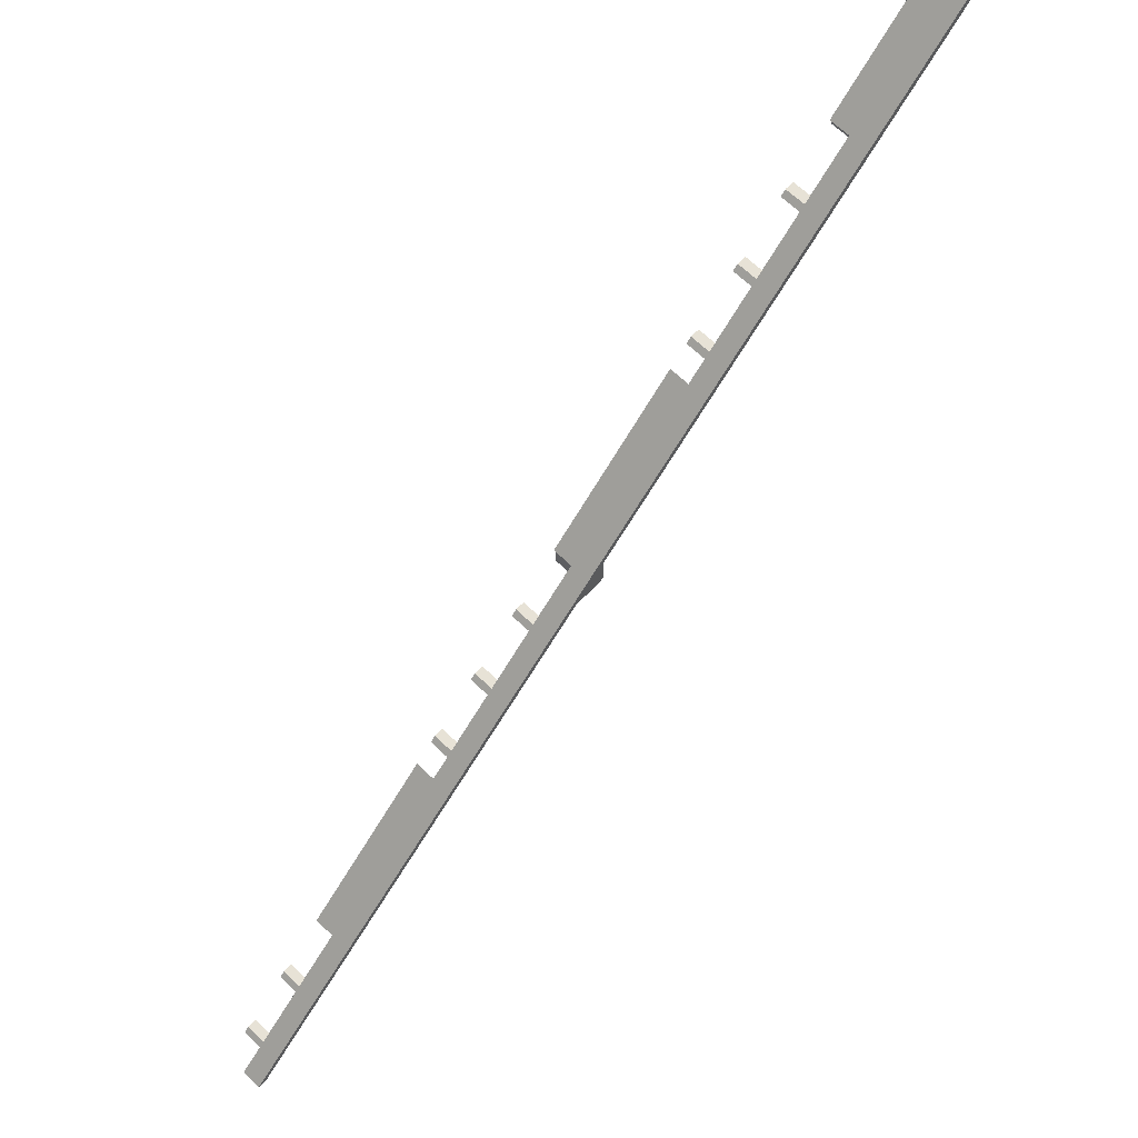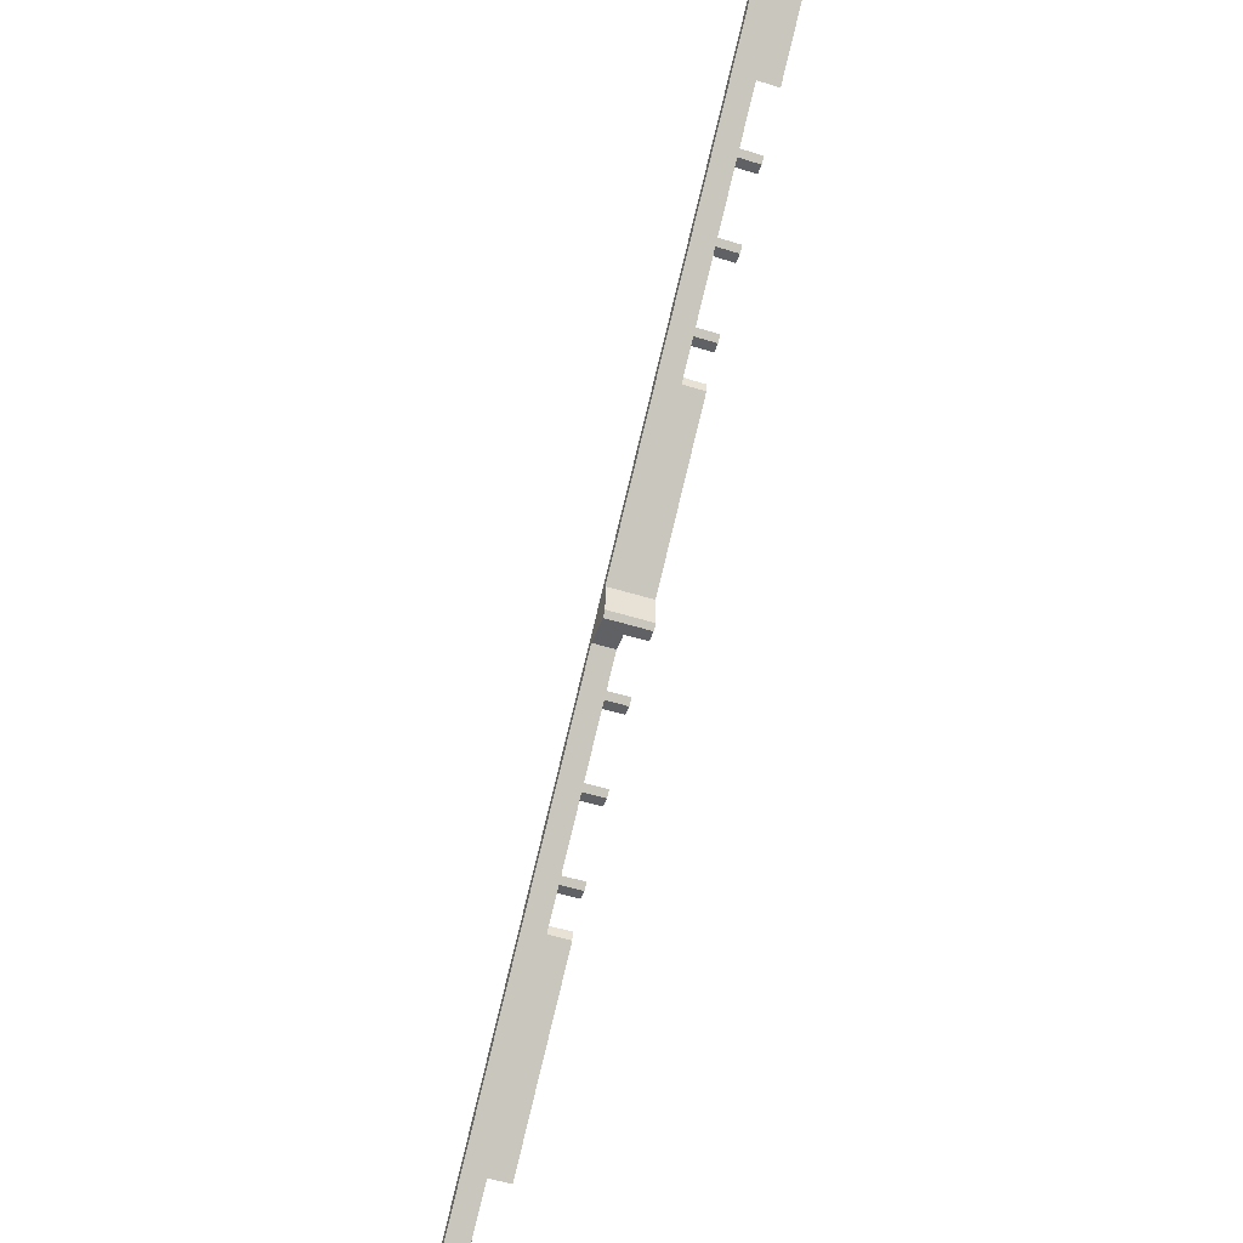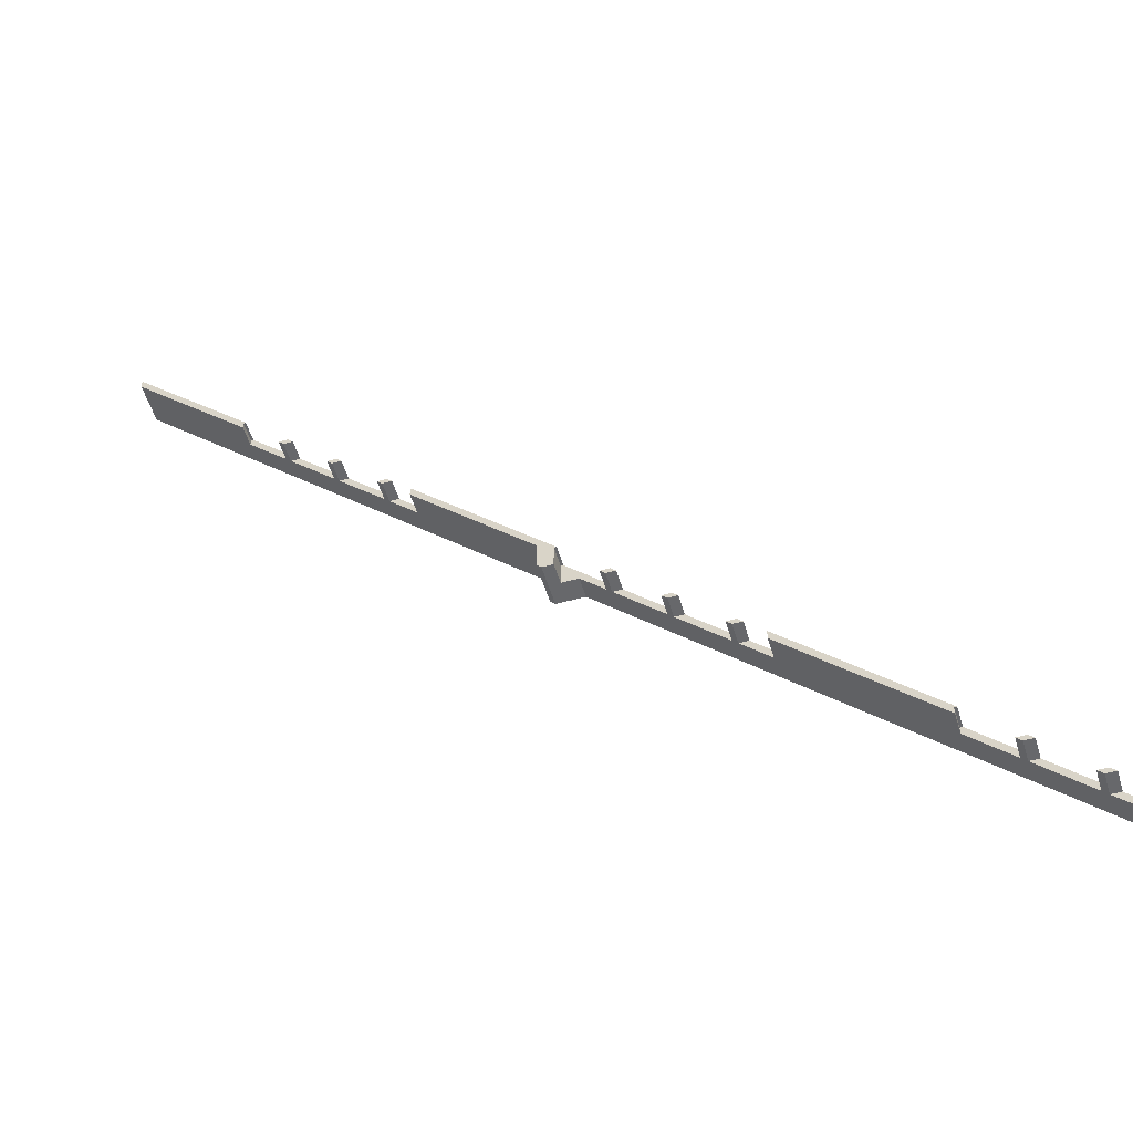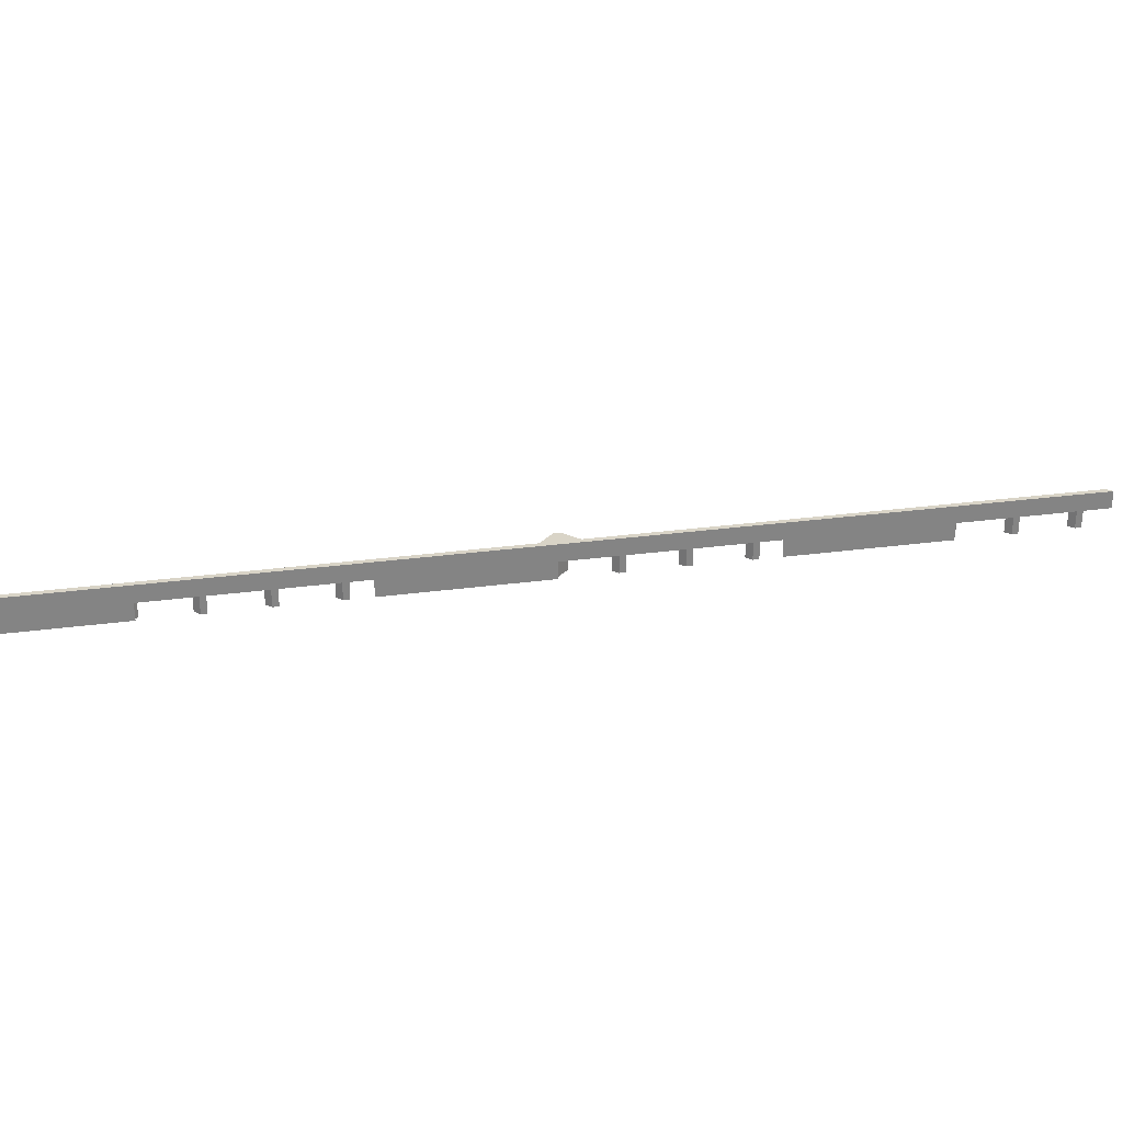
<metadata>
{"format":"obj","ext":"obj","renderer":"f3d","projection":"perspective","resolution":1024,"background":"white","views":[{"elev":63.5,"azim":134.5,"up":"+Z"},{"elev":-48.4,"azim":-109.6,"up":"+Z"},{"elev":-52.3,"azim":16.4,"up":"+Z"},{"elev":28.8,"azim":33.6,"up":"+Y"}]}
</metadata>
<code>
o d75ae8a792ef27b50c1f3e893a343eef47aa50535839c1abebf1cc4787388c9
v -1600 160 61.7
v -1600 160 79.72
v -1600 80 79.72
v -1600 80 61.7
v 34.72 120 -1555
v 79.72 160 -1600
v 79.72 120 -1600
v 24.72 120 -1545
v 34.72 80 -1555
v 24.72 80 -1545
v -65.28 120 -1455
v -75.28 120 -1445
v -65.28 80 -1455
v -75.28 80 -1445
v -165.3 120 -1355
v -430 120 -1090
v -165.3 80 -1355
v -430 80 -1090
v -475.3 120 -1045
v -465.3 120 -1055
v -465.3 80 -1055
v -475.3 80 -1045
v -565.3 120 -955
v -565.3 80 -955
v -575.3 80 -945
v -575.3 120 -945
v -675.3 120 -845
v -665.3 120 -855
v -665.3 80 -855
v -675.3 80 -845
v -1030 120 -490.3
v -765.3 120 -755
v -765.3 80 -755
v -1030 80 -490.3
v -1075 120 -445
v -1065 120 -455
v -1065 80 -455
v -1075 80 -445
v -1175 120 -345
v -1165 120 -355
v -1165 80 -355
v -1175 80 -345
v -1275 120 -245
v -1265 120 -255
v -1265 80 -255
v -1275 80 -245
v -1365 120 -155
v -1365 80 -155
v -1370 80 -155
v -1370 80 -168.3
v -1370 120 -168.3
v -1293 120 -245
v -1293 80 -245
v -1283 80 -255
v -1283 120 -255
v -1183 120 -355
v -1193 120 -345
v -1193 80 -345
v -1183 80 -355
v -1083 120 -455
v -1093 120 -445
v -1093 80 -445
v -1083 80 -455
v -800 80 -738.3
v -1030 120 -508.3
v -1030 80 -508.3
v -800 160 -738.3
v -791 160 -800
v -800 160 -791
v -738.3 160 -800
v 61.7 160 -1600
v 61.7 120 -1600
v -1370 120 -155
v -770 80 -755
v -800 80 -791
v -770 80 -800
v -791 80 -800
v -770 120 -755
v -738.3 120 -800
v -693.3 120 -845
v -770 120 -800
v -693.3 80 -845
v -683.3 80 -855
v -683.3 120 -855
v -593.3 120 -945
v -593.3 80 -945
v -583.3 80 -955
v -583.3 120 -955
v -493.3 120 -1045
v -493.3 80 -1045
v -483.3 80 -1055
v -483.3 120 -1055
v -430 120 -1108
v -430 80 -1108
v -170 80 -1355
v -170 80 -1368
v -170 120 -1355
v -170 120 -1368
v -93.3 120 -1445
v -93.3 80 -1445
v -83.3 80 -1455
v -83.3 120 -1455
v 6.701 120 -1545
v 6.701 80 -1545
v 16.7 80 -1555
v 16.7 120 -1555
f 3 2 1
f 4 3 1
f 7 6 5
f 9 5 8
f 10 9 8
f 5 6 8
f 8 6 11
f 13 11 12
f 14 13 12
f 11 6 12
f 12 6 15
f 17 15 16
f 18 17 16
f 21 20 19
f 22 21 19
f 25 24 23
f 25 23 26
f 29 28 27
f 30 29 27
f 33 32 31
f 34 33 31
f 37 36 35
f 38 37 35
f 41 40 39
f 42 41 39
f 45 44 43
f 46 45 43
f 48 47 3
f 3 47 2
f 15 6 2
f 16 15 2
f 20 16 2
f 19 20 2
f 23 19 2
f 26 23 2
f 28 26 2
f 27 28 2
f 32 27 2
f 31 32 2
f 36 31 2
f 35 36 2
f 40 35 2
f 39 40 2
f 44 39 2
f 43 44 2
f 47 43 2
f 3 4 49
f 3 49 48
f 49 4 50
f 4 1 51
f 50 4 51
f 54 53 52
f 54 52 55
f 58 57 56
f 59 58 56
f 62 61 60
f 63 62 60
f 66 65 64
f 64 65 67
f 51 1 67
f 52 51 67
f 55 52 67
f 57 55 67
f 56 57 67
f 61 56 67
f 60 61 67
f 65 60 67
f 67 1 2
f 68 69 67
f 70 68 67
f 6 71 70
f 2 6 67
f 67 6 70
f 6 72 71
f 6 7 72
f 73 47 48
f 73 48 49
f 47 73 51
f 47 51 52
f 43 47 52
f 46 43 52
f 53 46 52
f 46 53 54
f 46 54 45
f 55 44 45
f 55 45 54
f 44 55 57
f 44 57 39
f 42 39 57
f 58 42 57
f 42 58 59
f 42 59 41
f 56 40 59
f 40 41 59
f 40 56 61
f 35 40 61
f 38 35 61
f 62 38 61
f 38 62 63
f 38 63 37
f 60 36 37
f 60 37 63
f 31 60 65
f 36 60 31
f 31 65 66
f 31 66 34
f 34 66 64
f 64 74 33
f 74 64 75
f 75 77 76
f 74 75 76
f 64 33 34
f 32 33 74
f 78 32 74
f 27 79 80
f 32 78 81
f 32 81 79
f 27 32 79
f 30 27 80
f 82 30 80
f 30 82 83
f 30 83 29
f 84 28 29
f 84 29 83
f 28 84 85
f 28 85 26
f 25 26 85
f 86 25 85
f 25 86 87
f 25 87 24
f 88 23 24
f 88 24 87
f 23 88 89
f 23 89 19
f 90 22 19
f 90 19 89
f 22 90 91
f 22 91 21
f 92 20 21
f 92 21 91
f 20 92 93
f 16 20 93
f 93 94 18
f 16 93 18
f 18 94 95
f 18 95 17
f 95 94 96
f 15 17 95
f 97 15 95
f 15 97 98
f 15 98 99
f 12 15 99
f 14 12 99
f 100 14 99
f 14 100 101
f 14 101 13
f 102 11 13
f 102 13 101
f 11 102 103
f 11 103 8
f 104 10 8
f 104 8 103
f 10 104 105
f 10 105 9
f 5 9 105
f 106 5 105
f 5 106 72
f 5 72 7
f 73 49 50
f 51 73 50
f 75 64 67
f 75 67 69
f 77 75 68
f 75 69 68
f 76 77 81
f 81 77 68
f 79 81 70
f 81 68 70
f 83 82 80
f 79 70 80
f 80 70 84
f 83 80 84
f 87 86 85
f 84 70 85
f 87 85 88
f 85 70 88
f 90 89 92
f 91 90 92
f 94 93 98
f 96 94 98
f 100 99 102
f 101 100 102
f 104 103 106
f 105 104 106
f 103 102 71
f 72 106 71
f 102 99 71
f 106 103 71
f 88 70 71
f 89 88 71
f 92 89 71
f 93 92 71
f 98 93 71
f 99 98 71
f 78 74 81
f 81 74 76
f 97 95 96
f 98 97 96

</code>
